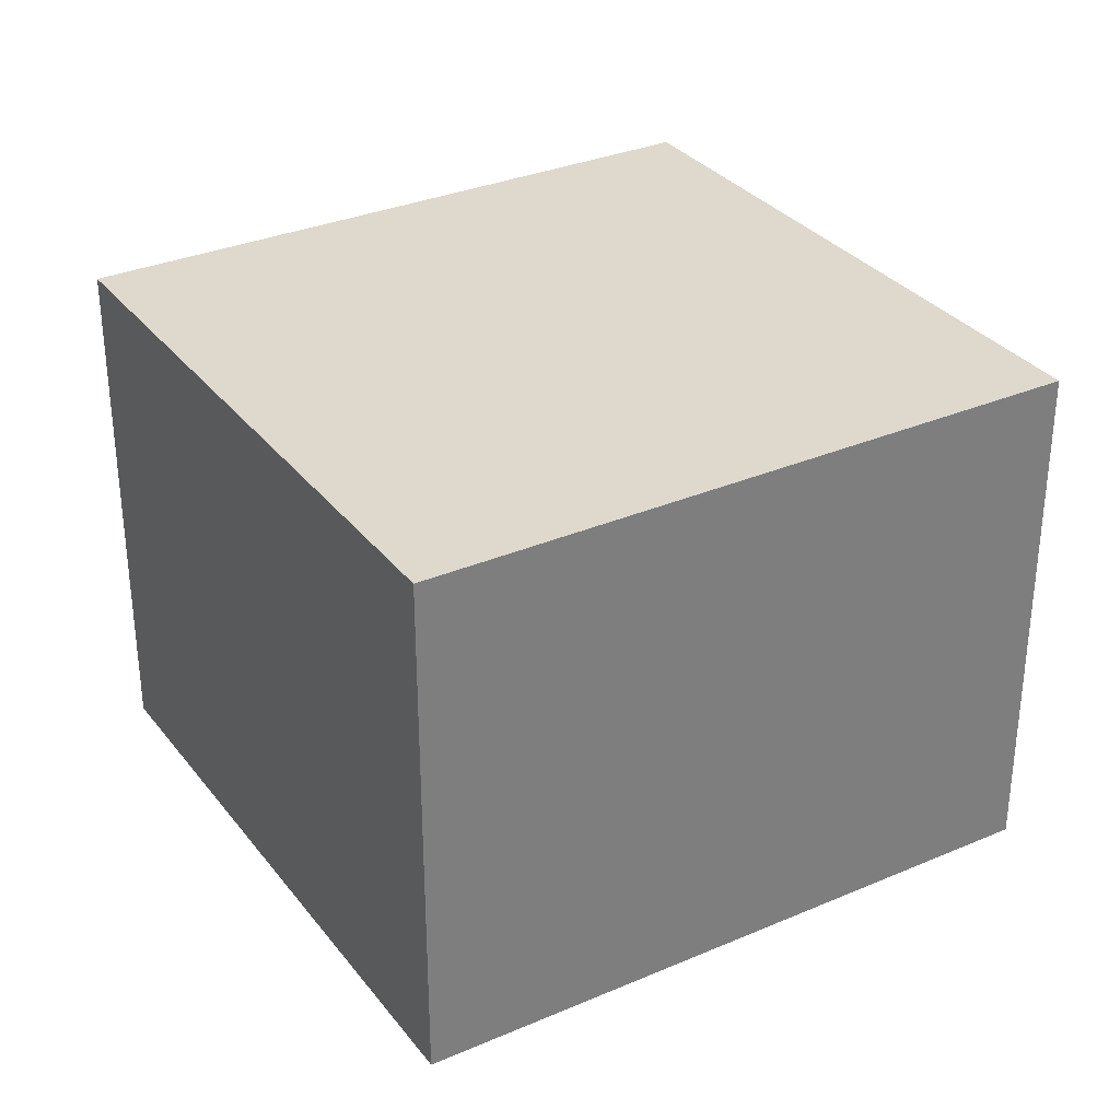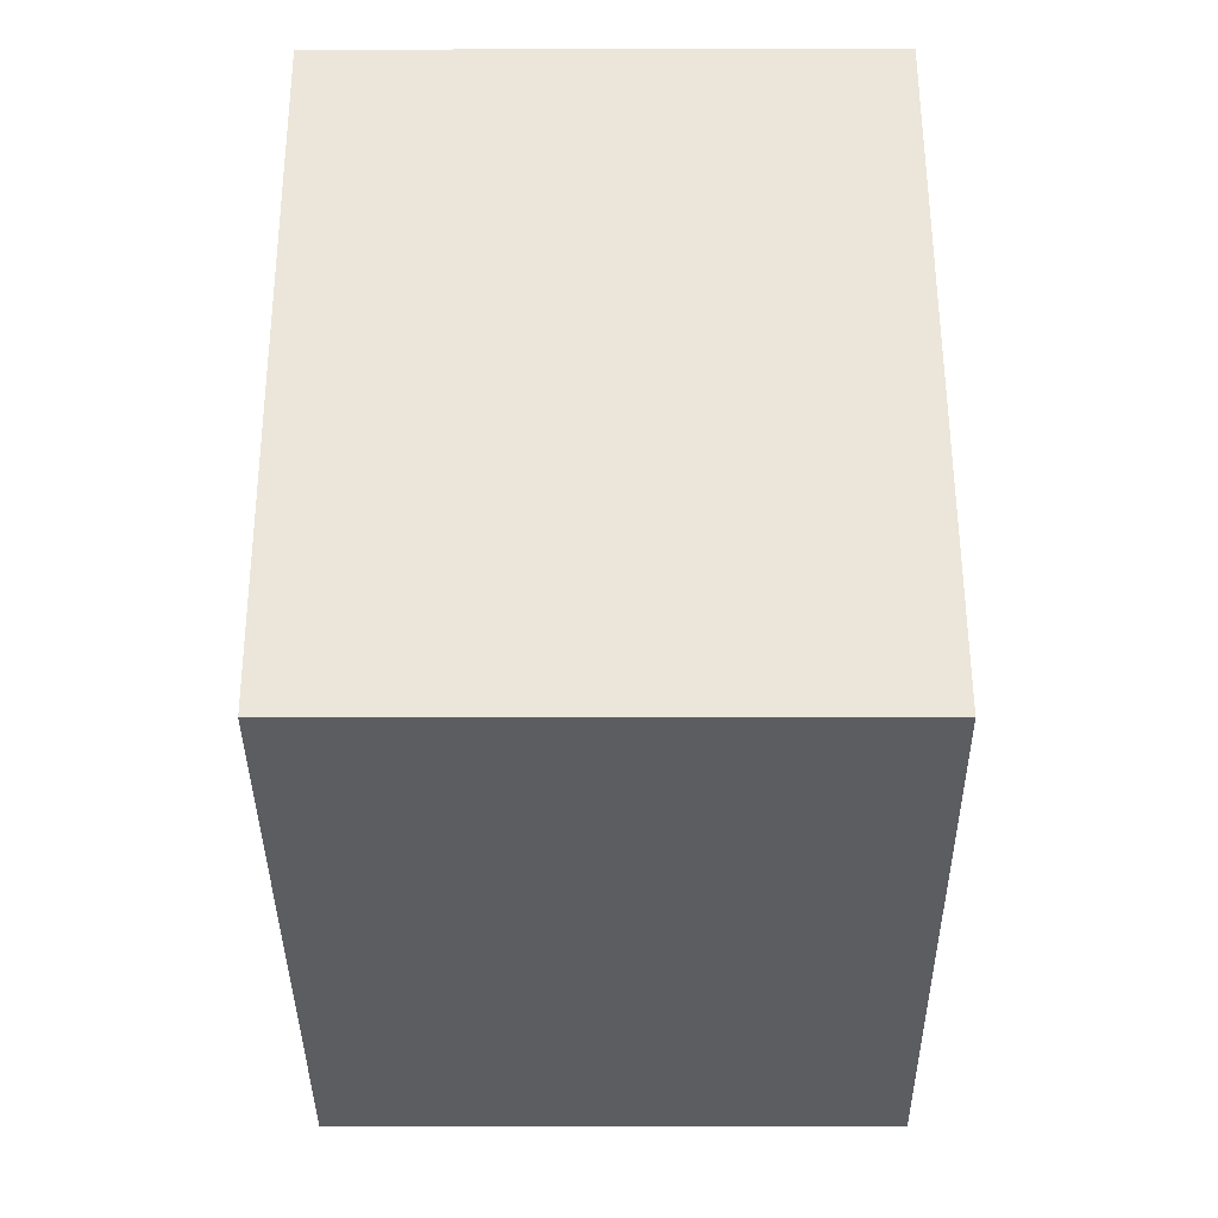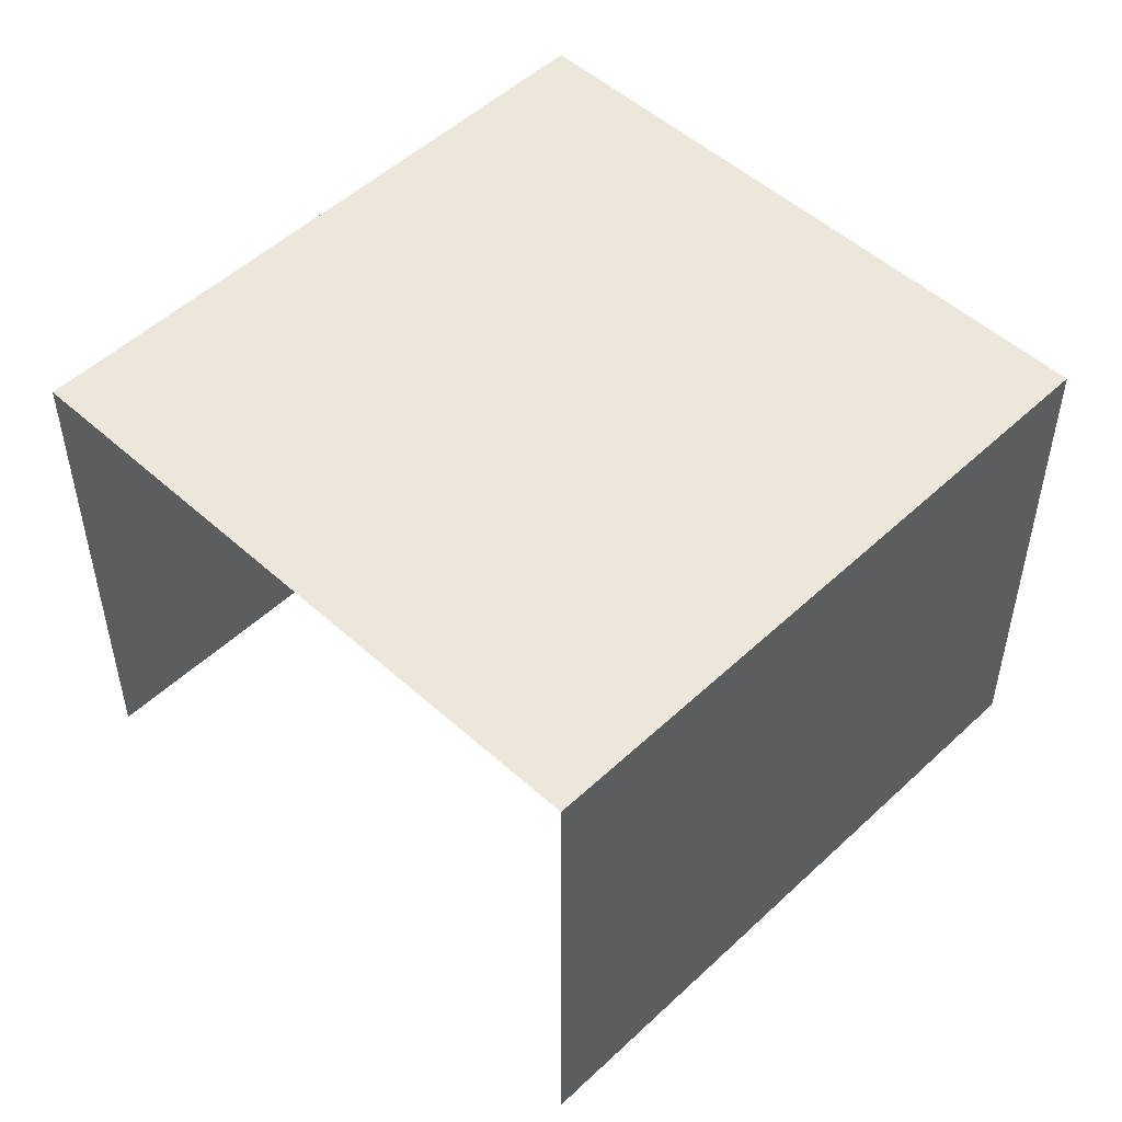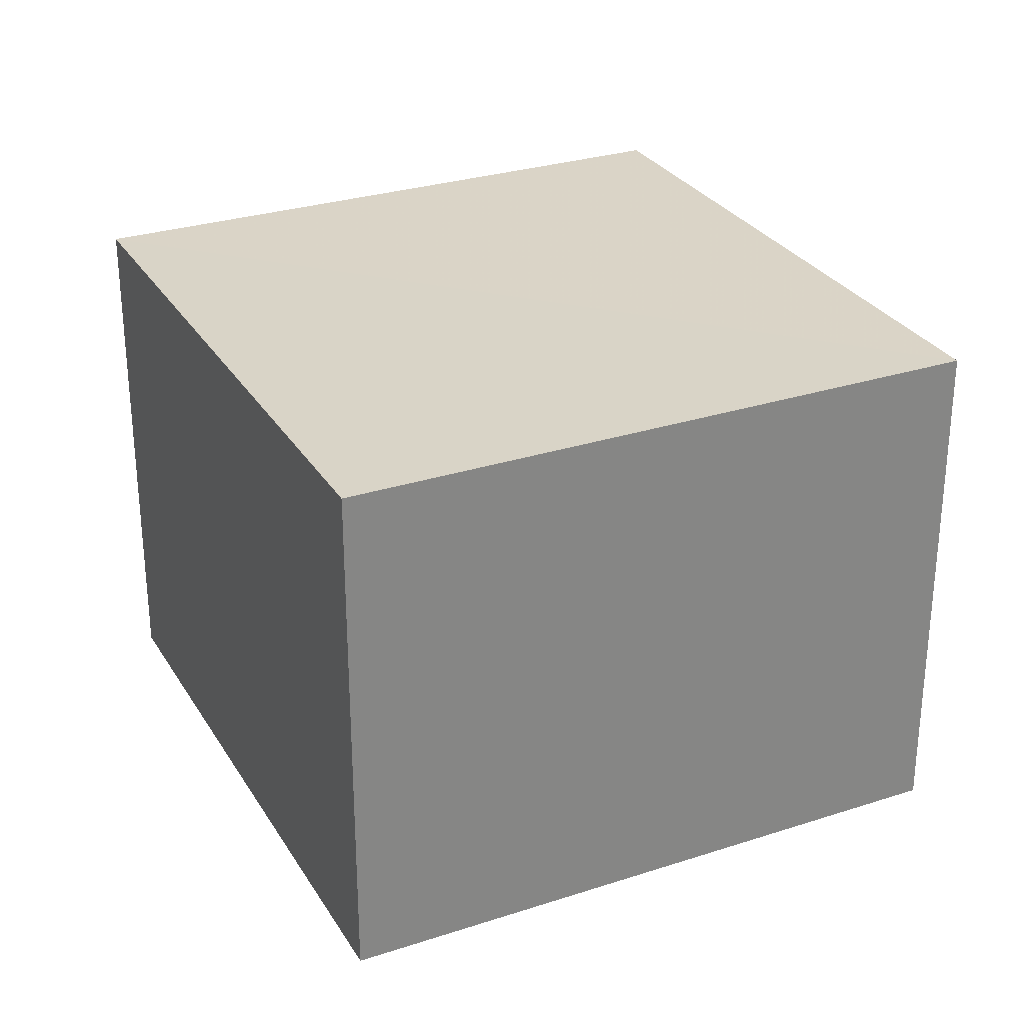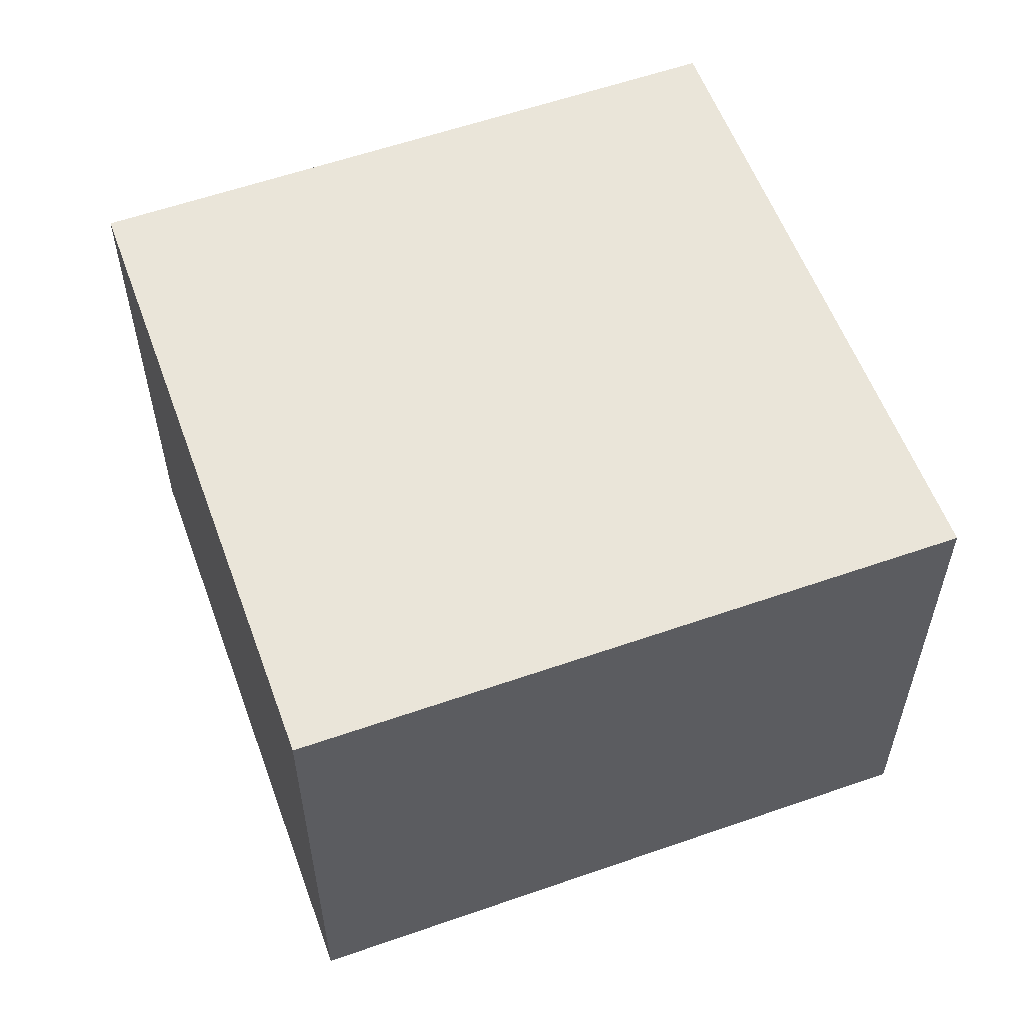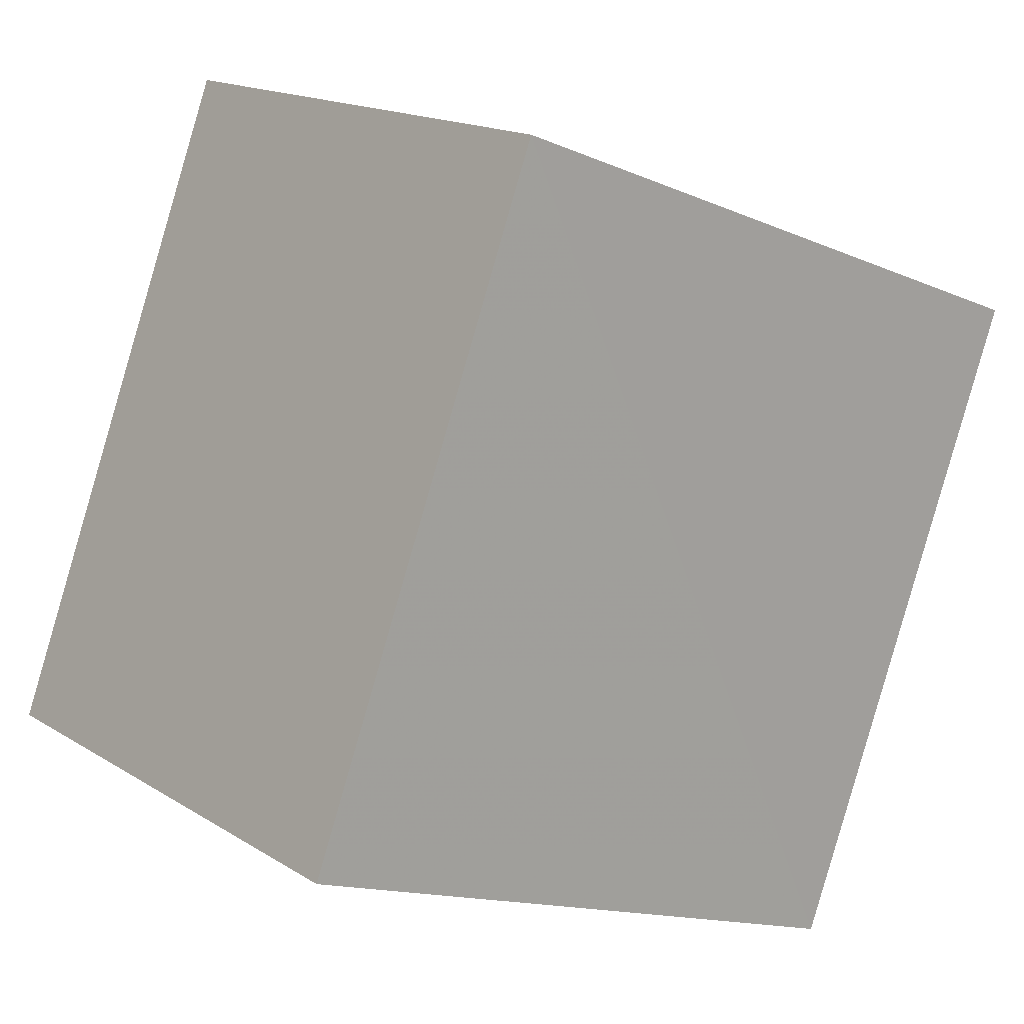
<metadata>
{"format":"obj","ext":"obj","renderer":"f3d","projection":"perspective","resolution":1024,"background":"white","views":[{"elev":32.1,"azim":38.1,"up":"+Z"},{"elev":-56.6,"azim":90.5,"up":"+Y"},{"elev":51.4,"azim":-156.1,"up":"+Z"},{"elev":28.8,"azim":-46.5,"up":"+Z"},{"elev":57.9,"azim":49.4,"up":"+Z"},{"elev":16.2,"azim":-38.7,"up":"+Y"}]}
</metadata>
<code>
v -2.208e+05 -1.25e+05 27.27
v -2.208e+05 -1.25e+05 27.27
v -2.208e+05 -1.25e+05 27.27
v -2.208e+05 -1.25e+05 27.27
v -2.208e+05 -1.25e+05 29.73
v -2.208e+05 -1.25e+05 29.73
v -2.208e+05 -1.25e+05 29.73
v -2.208e+05 -1.25e+05 29.73
f 1 2 3
f 4 1 3
f 7 4 3
f 7 6 4
f 5 6 7
f 8 5 7
f 8 2 1
f 5 8 1
f 6 1 4
f 6 5 1
f 7 3 2
f 8 7 2

</code>
